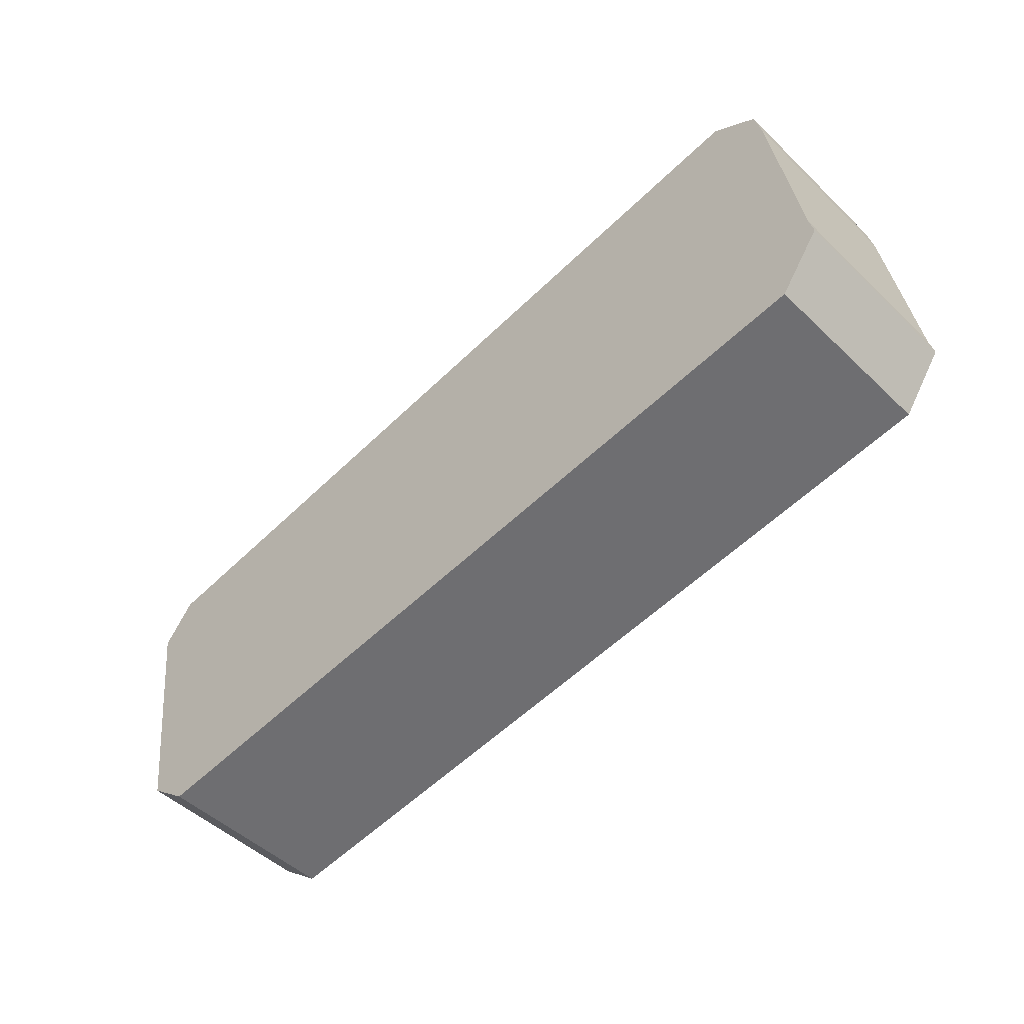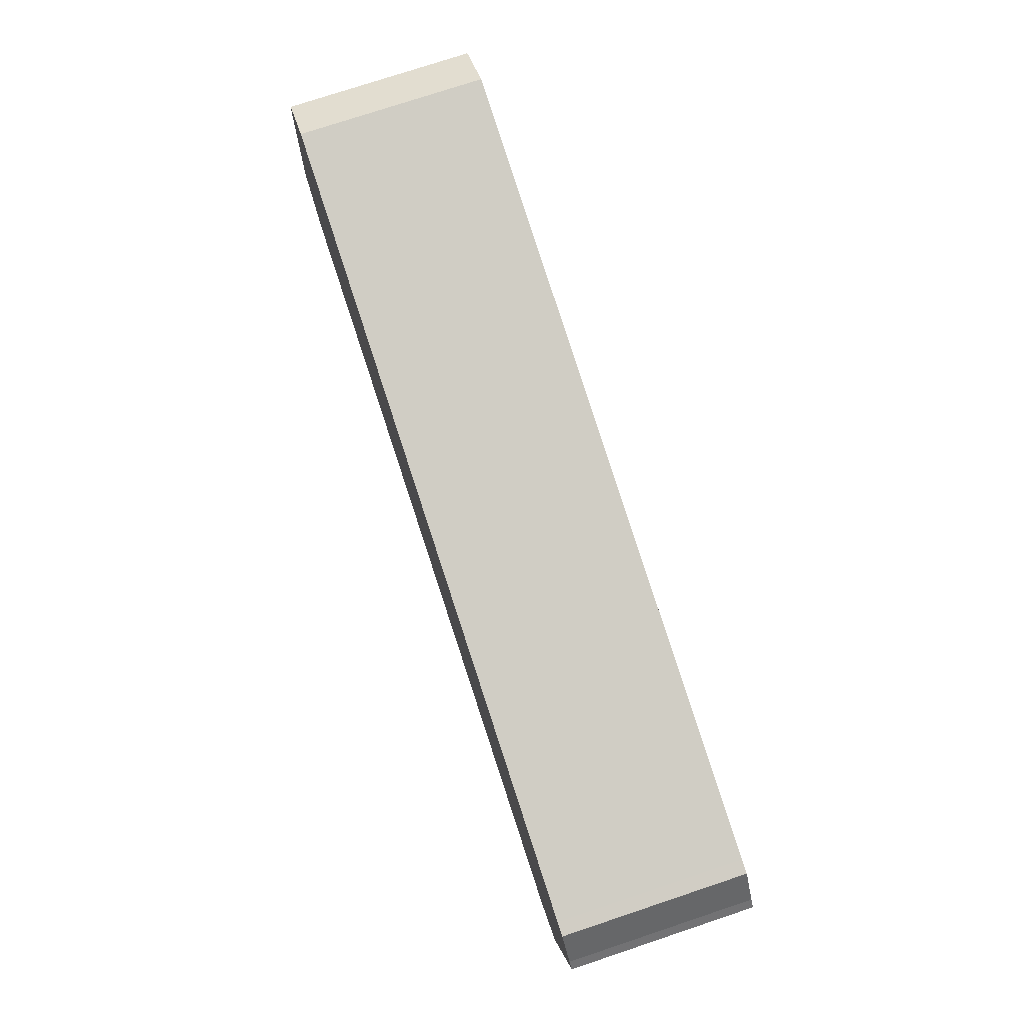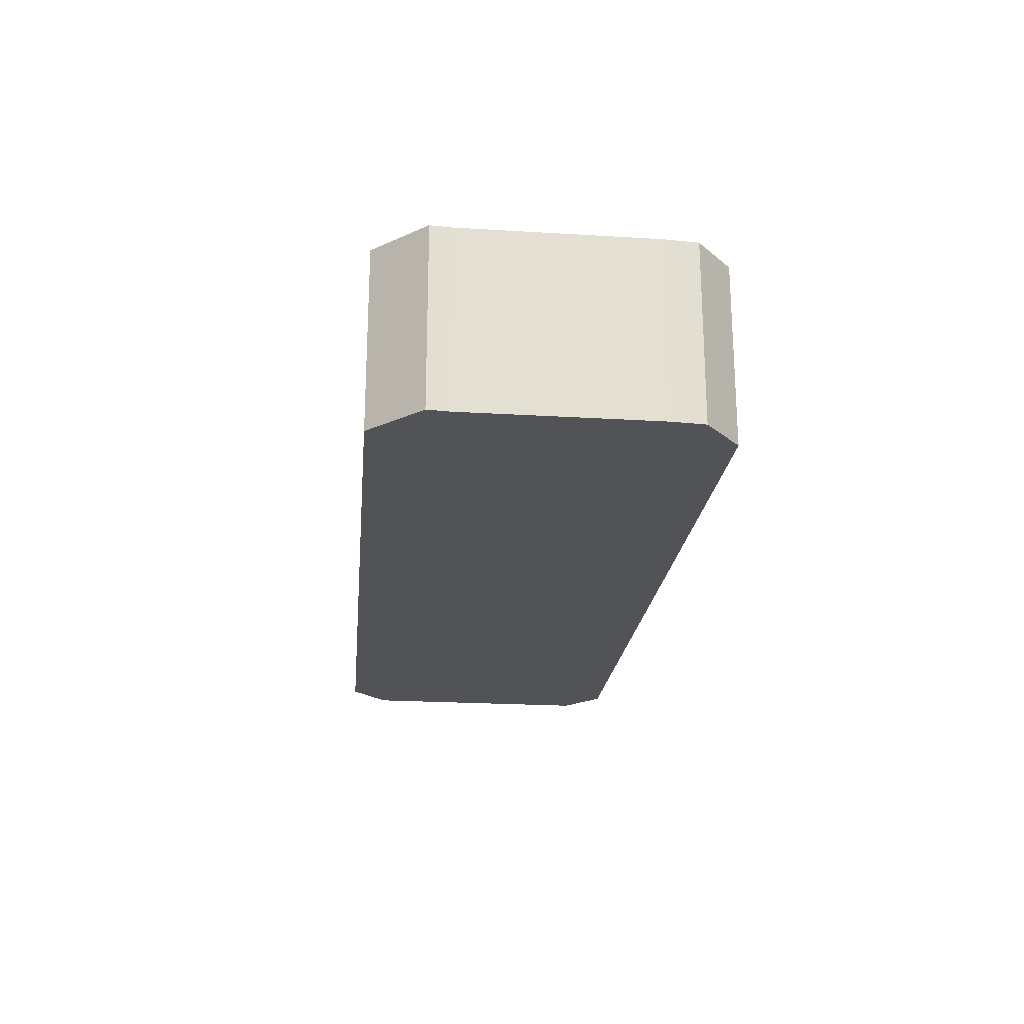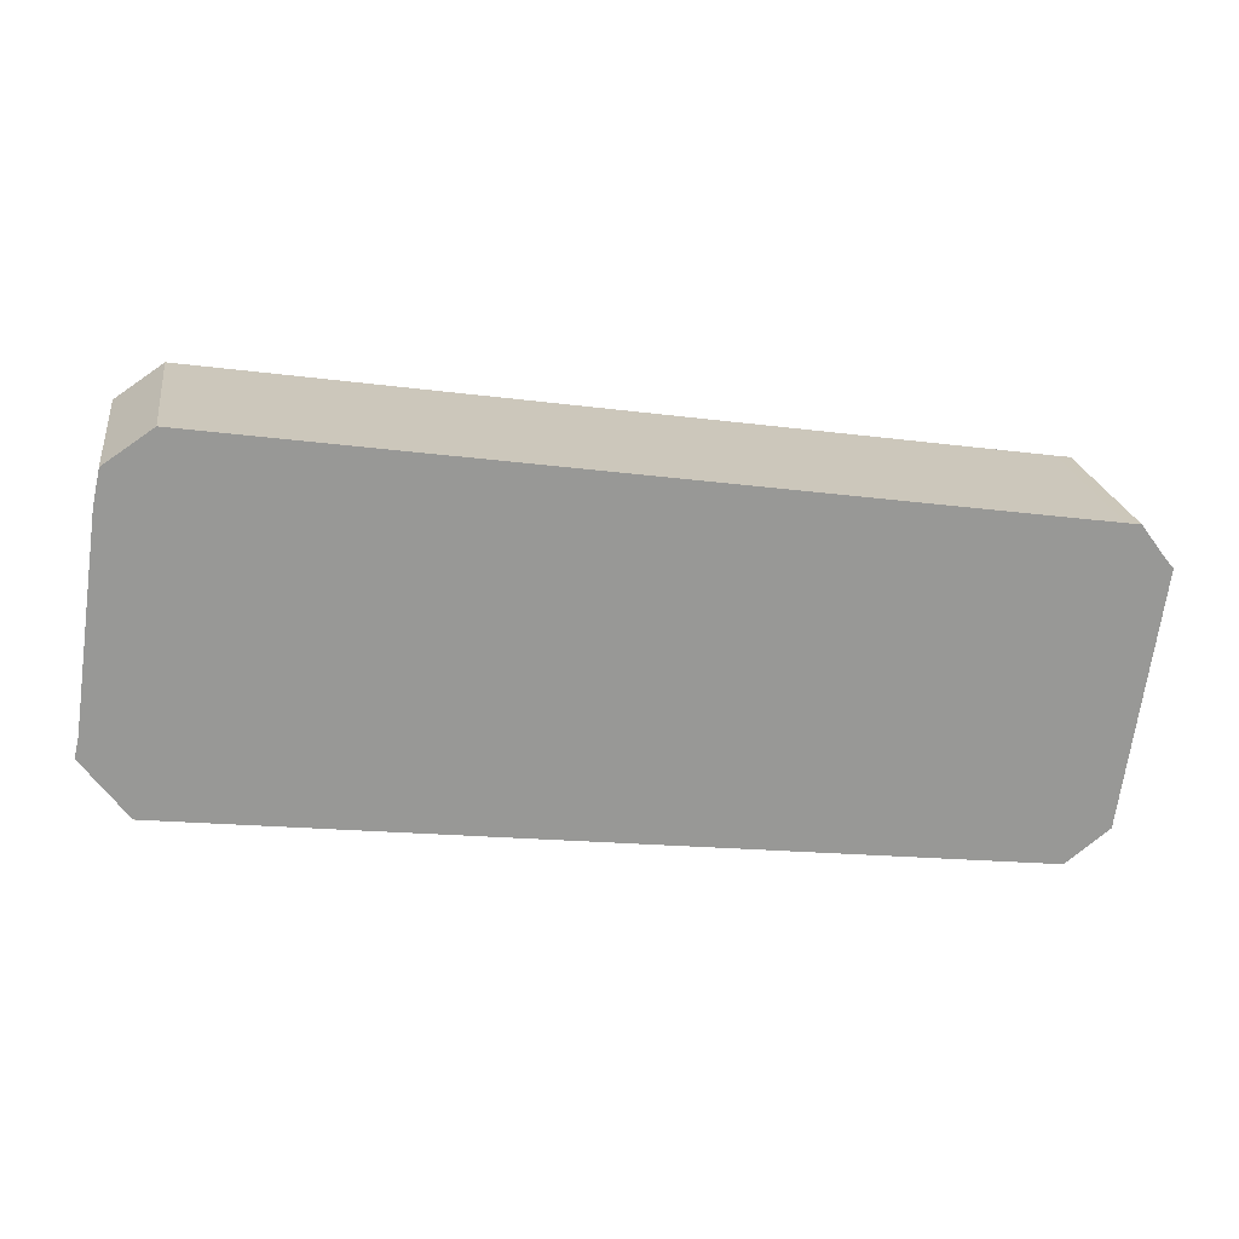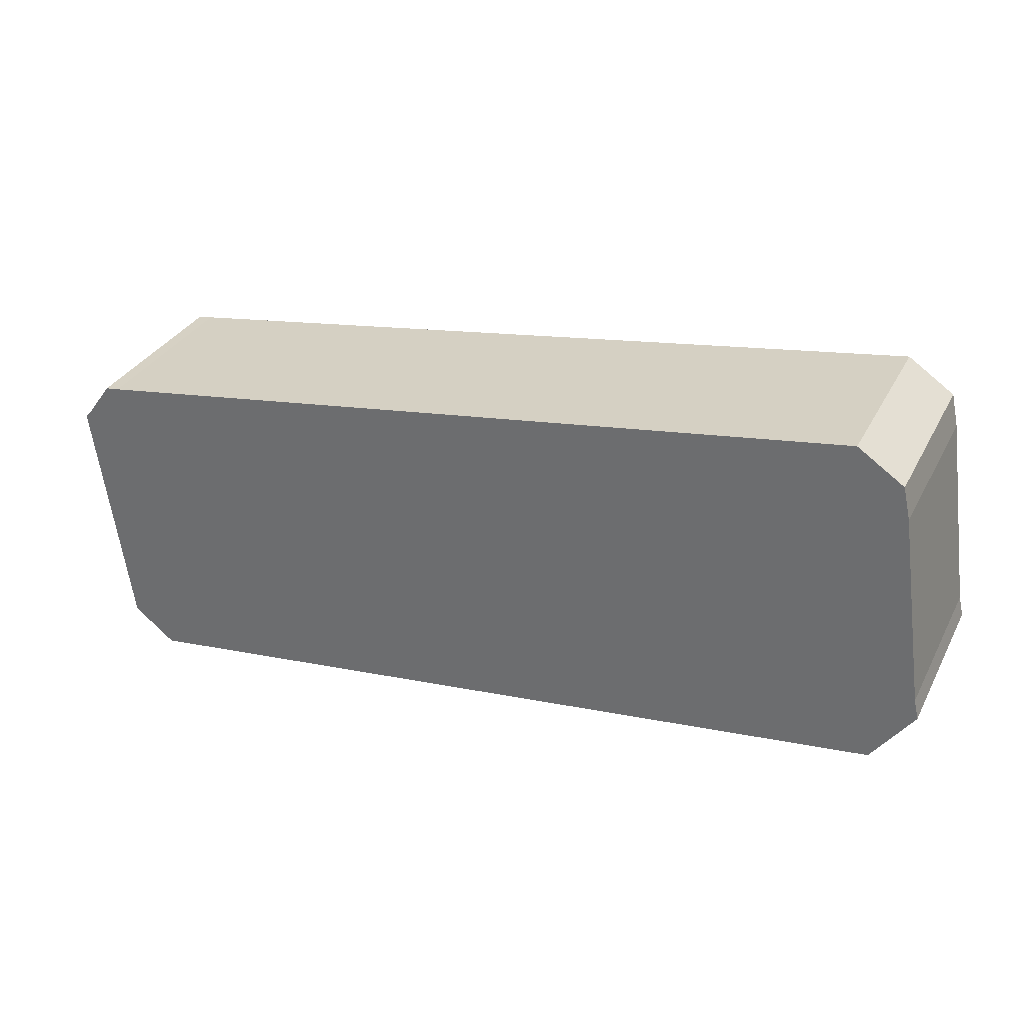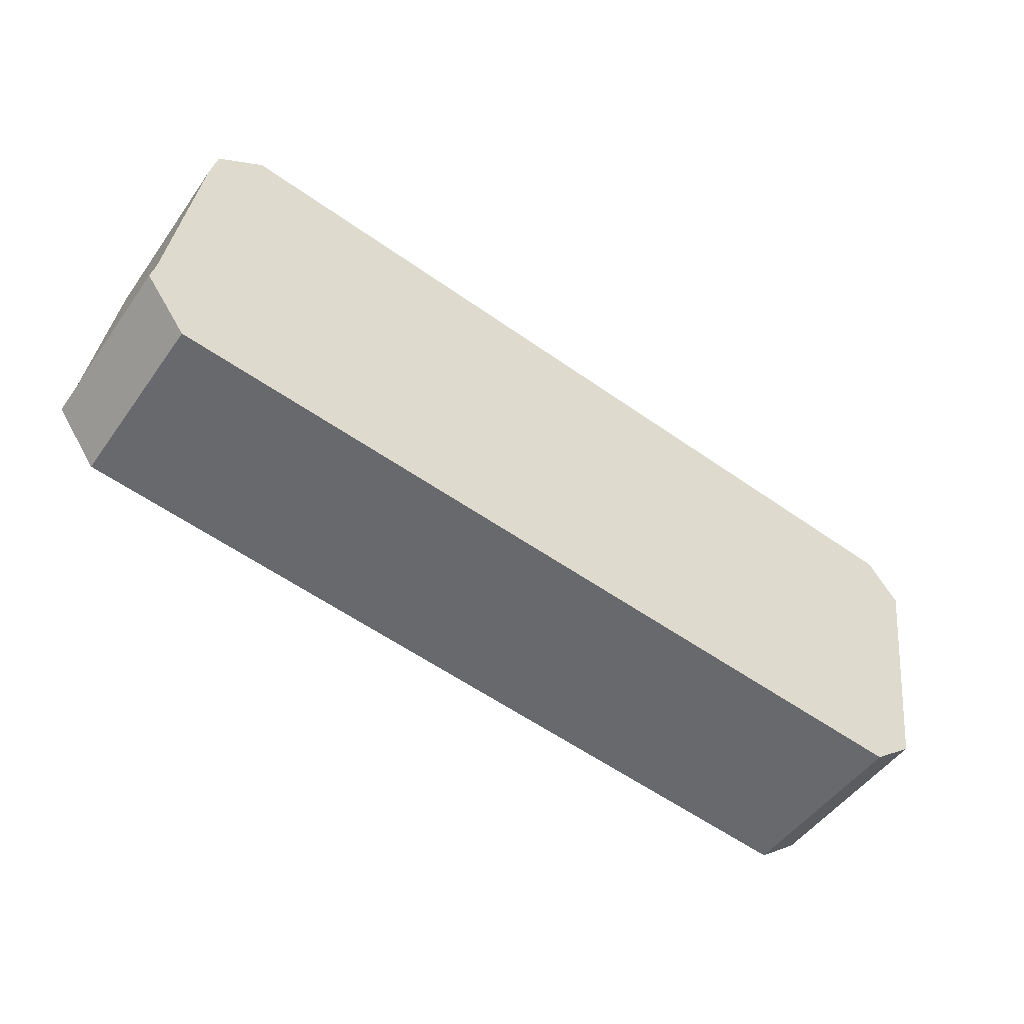
<metadata>
{"format":"obj","ext":"obj","renderer":"f3d","projection":"perspective","resolution":1024,"background":"white","views":[{"elev":-49.0,"azim":-136.5,"up":"+Z"},{"elev":76.3,"azim":71.6,"up":"+Z"},{"elev":-22.4,"azim":-87.9,"up":"+Y"},{"elev":21.9,"azim":-8.3,"up":"+Z"},{"elev":32.4,"azim":-155.9,"up":"+Z"},{"elev":-49.4,"azim":-33.9,"up":"+Z"}]}
</metadata>
<code>
v  3.37 3.118 -1.321
v  14.91 3.118 -2.158
v  14.21 3.118 -2.71
v  15.49 3.118 1.931
v  0.707 3.118 -0.98
v  0.657 3.118 -0.911
v  0 3.118 1.909e-16
v  0.079 3.118 0.341
v  0.545 3.118 3.6
v  15.37 3.118 2.078
v  14.96 3.118 2.626
v  14.73 3.118 2.658
v  1.443 3.118 4.67
v  0.864 3.118 4.281
v  0.667 3.118 4.149
v  0.667 -2.541e-16 4.149
v  1.443 -2.86e-16 4.67
v  0.864 -2.621e-16 4.281
v  14.73 -1.628e-16 2.658
v  14.96 -1.608e-16 2.626
v  15.37 -1.272e-16 2.078
v  15.49 -1.182e-16 1.931
v  14.91 1.321e-16 -2.158
v  14.21 1.659e-16 -2.71
v  3.37 8.089e-17 -1.321
v  0.707 6.001e-17 -0.98
v  0.545 -2.204e-16 3.6
v  0 0 0
v  0.079 -2.088e-17 0.341
v  0.657 5.578e-17 -0.911
g defaultobject
f 1 2 3
f 2 1 4
f 4 1 5
f 4 5 6
f 4 6 7
f 4 7 8
f 4 8 9
f 4 9 10
f 10 9 11
f 11 9 12
f 12 9 13
f 13 9 14
f 14 9 15
f 16 14 15
f 14 16 13
f 13 16 17
f 17 16 18
f 17 12 13
f 12 17 19
f 12 19 11
f 11 19 20
f 20 10 11
f 10 20 21
f 21 4 10
f 4 21 22
f 22 2 4
f 2 22 23
f 23 3 2
f 3 23 24
f 24 1 3
f 1 24 25
f 1 25 5
f 5 25 26
f 27 15 9
f 15 27 16
f 28 8 7
f 8 28 29
f 29 9 8
f 9 29 27
f 26 6 5
f 6 26 7
f 7 26 28
f 28 26 30
f 30 29 28
f 29 30 27
f 27 30 26
f 27 26 25
f 27 25 16
f 16 25 18
f 18 25 17
f 17 25 24
f 17 24 19
f 19 24 23
f 19 23 22
f 19 22 21
f 19 21 20

</code>
